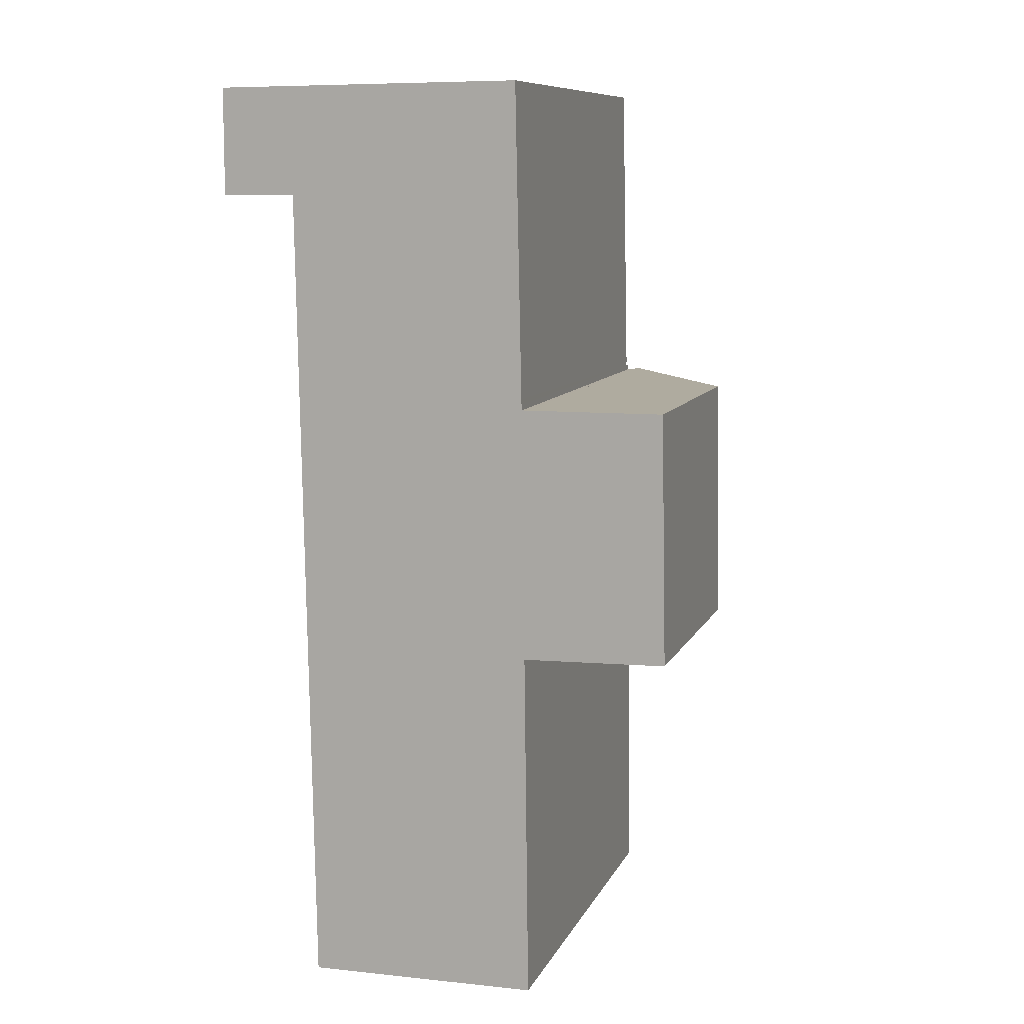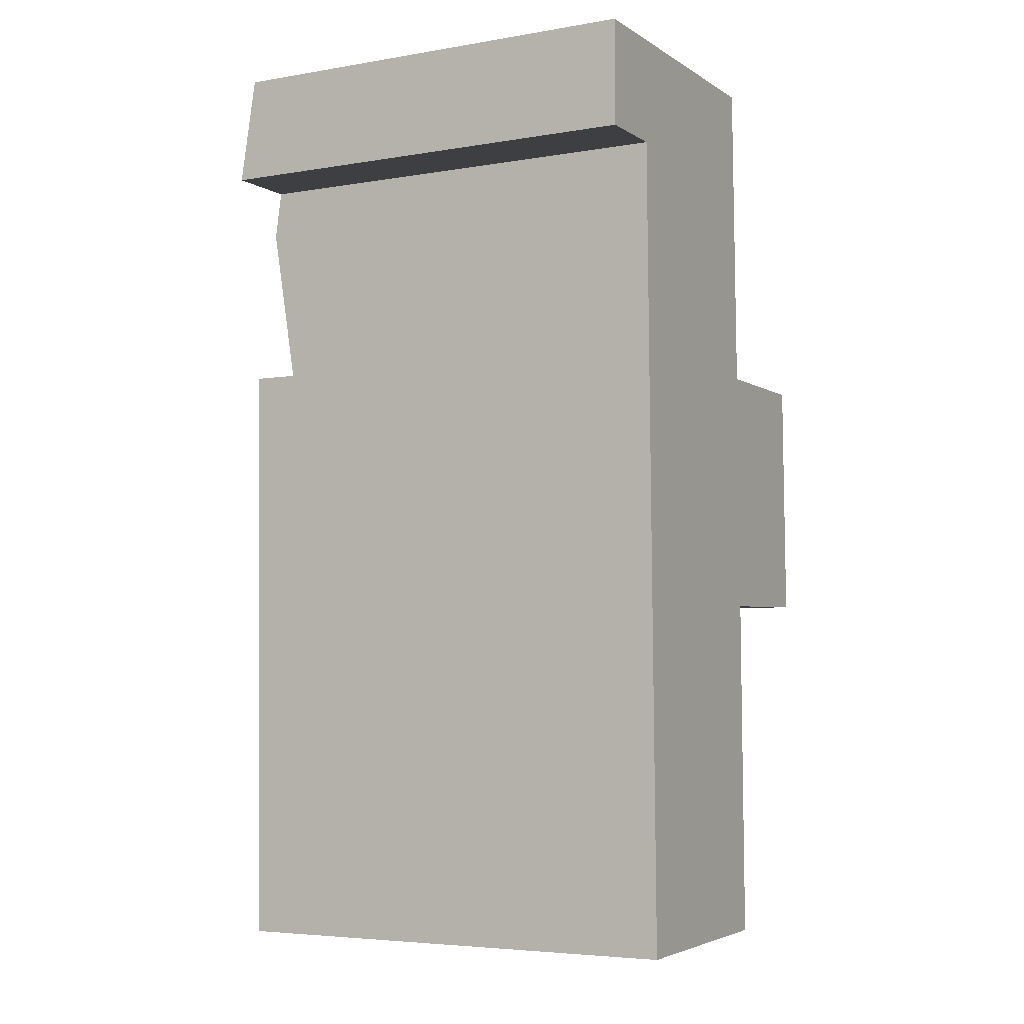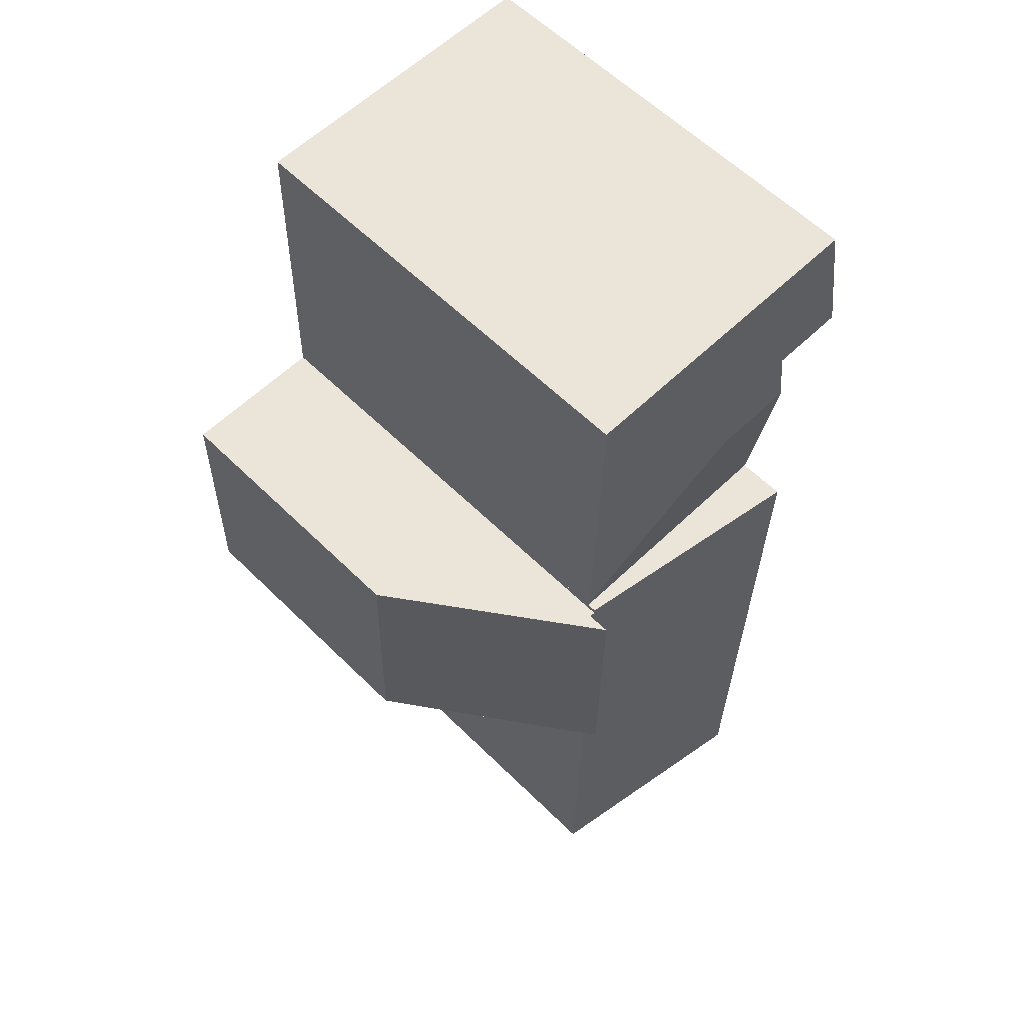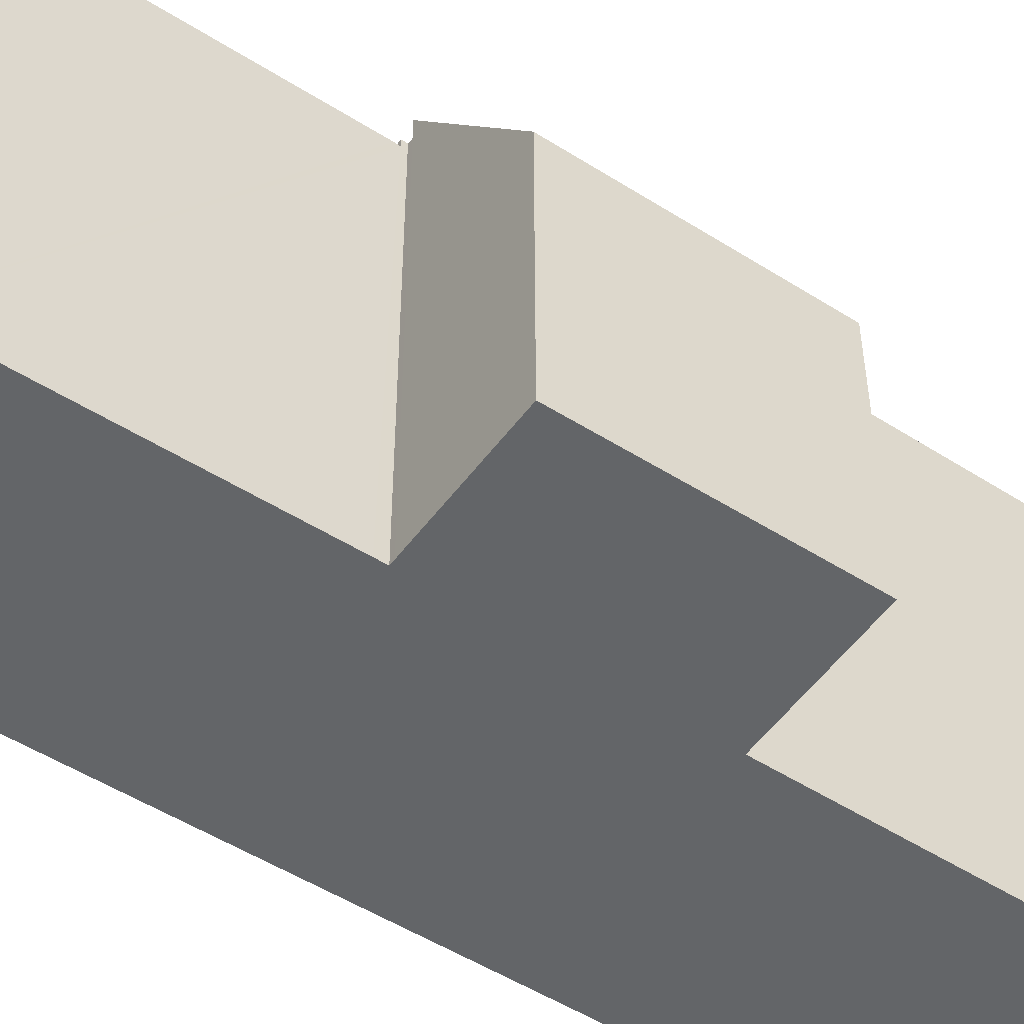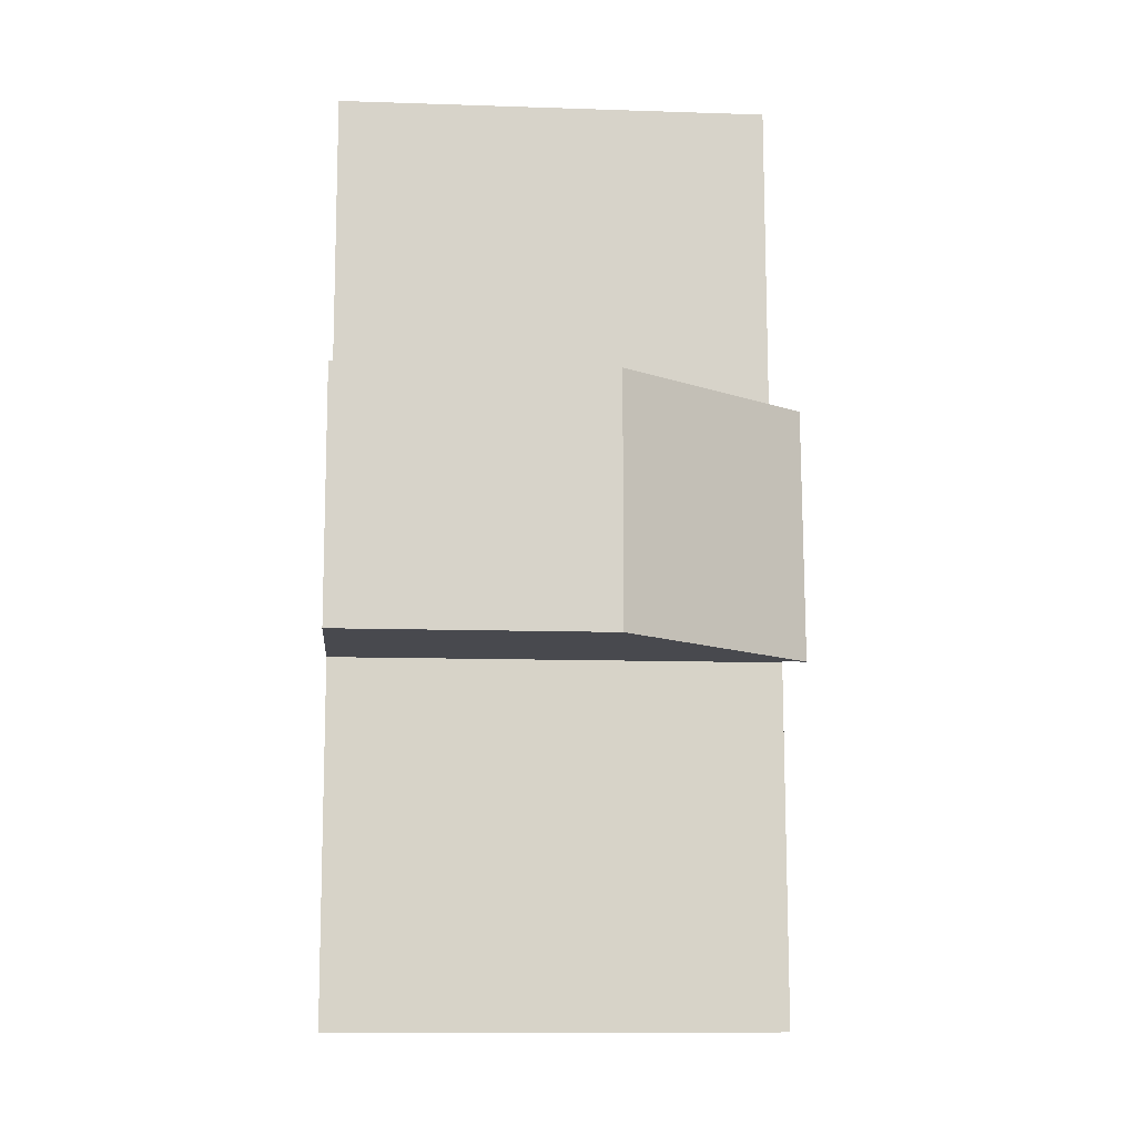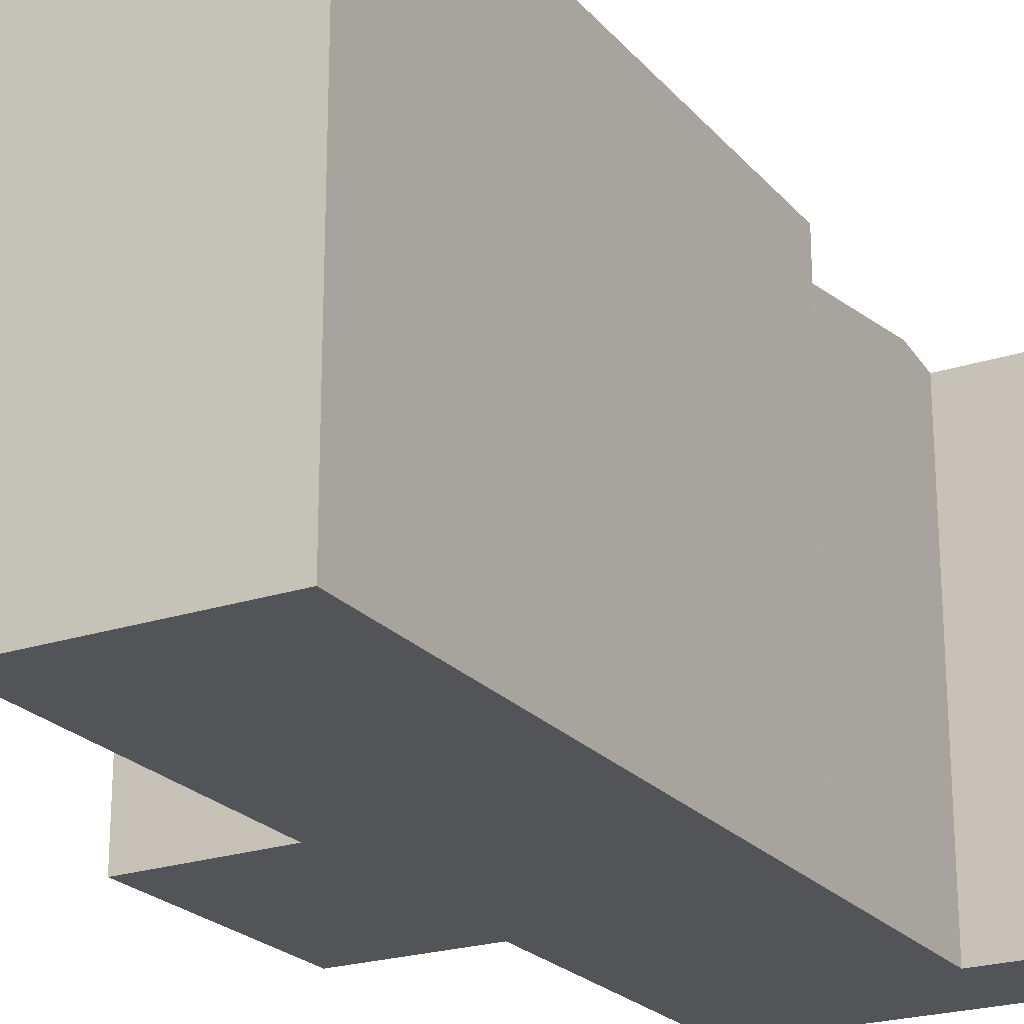
<metadata>
{"format":"obj","ext":"obj","renderer":"f3d","projection":"perspective","resolution":1024,"background":"white","views":[{"elev":9.7,"azim":17.1,"up":"+Z"},{"elev":-5.0,"azim":-61.7,"up":"+Z"},{"elev":59.8,"azim":135.2,"up":"+Z"},{"elev":-51.4,"azim":54.4,"up":"+Y"},{"elev":-11.1,"azim":85.3,"up":"+Z"},{"elev":-22.8,"azim":-151.4,"up":"+Y"}]}
</metadata>
<code>
v  0.004 8.472 2.087
v  1.453 8.779 0.018
v  0 8.779 5.376e-16
v  6.016 8.472 2.145
v  3.1 8.915 -0.893
v  6.017 8.479 2.095
v  1.468 8.915 -0.908
v  6.143 8.473 -3.864
v  1.518 8.457 -4.017
v  6.145 8.457 -3.973
v  1.518 2.46e-16 -4.017
v  1.453 -1.102e-18 0.018
v  1.468 5.56e-17 -0.908
v  0 0 0
v  0.004 -1.278e-16 2.087
v  6.145 2.433e-16 -3.973
v  6.016 -1.313e-16 2.145
v  6.017 -1.283e-16 2.095
v  6.143 2.366e-16 -3.864
v  6.254 9.057 -4.078
v  9.029 5.288 -8.939
v  6.324 9.078 -9.011
v  8.931 5.308 -4.063
v  6.254 2.497e-16 -4.078
v  8.931 2.488e-16 -4.063
v  9.029 5.474e-16 -8.939
v  6.324 5.518e-16 -9.011
v  6.324 8.612 -9.011
v  6.147 8.629 -4.079
v  6.254 8.612 -4.078
v  1.518 9.352 -4.017
v  6.145 8.629 -3.973
v  1.602 9.351 -9.204
v  6.209 8.63 -9.014
v  6.211 8.63 -9.133
v  6.296 8.631 -15.9
v  1.712 9.349 -15.97
v  6.209 5.519e-16 -9.014
v  6.296 9.733e-16 -15.9
v  6.211 5.592e-16 -9.133
v  6.147 2.498e-16 -4.079
v  1.712 9.777e-16 -15.97
v  1.602 5.636e-16 -9.204
g defaultobject
f 1 2 3
f 2 1 4
f 2 4 5
f 5 4 6
f 5 7 2
f 5 6 8
f 9 8 10
f 8 9 5
f 5 9 7
f 11 7 9
f 7 11 2
f 2 11 12
f 12 11 13
f 14 1 3
f 1 14 15
f 12 3 2
f 3 12 14
f 16 9 10
f 9 16 11
f 15 4 1
f 4 15 17
f 17 6 4
f 6 17 8
f 8 17 10
f 10 17 18
f 10 18 19
f 10 19 16
f 14 17 15
f 17 14 12
f 17 12 13
f 17 13 11
f 17 11 18
f 18 11 19
f 19 11 16
f 20 21 22
f 21 20 23
f 24 23 20
f 23 24 25
f 25 21 23
f 21 25 26
f 21 27 22
f 27 21 26
f 27 20 22
f 20 27 24
f 27 25 24
f 25 27 26
f 28 29 30
f 29 31 32
f 31 29 33
f 33 29 34
f 34 29 28
f 33 34 35
f 33 35 36
f 33 36 37
f 38 35 34
f 35 38 36
f 36 38 39
f 39 38 40
f 16 29 32
f 29 16 41
f 24 28 30
f 28 24 27
f 36 42 37
f 42 36 39
f 28 38 34
f 38 28 27
f 42 33 37
f 33 42 31
f 31 42 11
f 11 42 43
f 11 32 31
f 32 11 16
f 41 30 29
f 30 41 24
f 39 43 42
f 43 39 40
f 43 40 11
f 11 40 38
f 11 38 27
f 11 27 41
f 41 27 24
f 11 41 16

</code>
